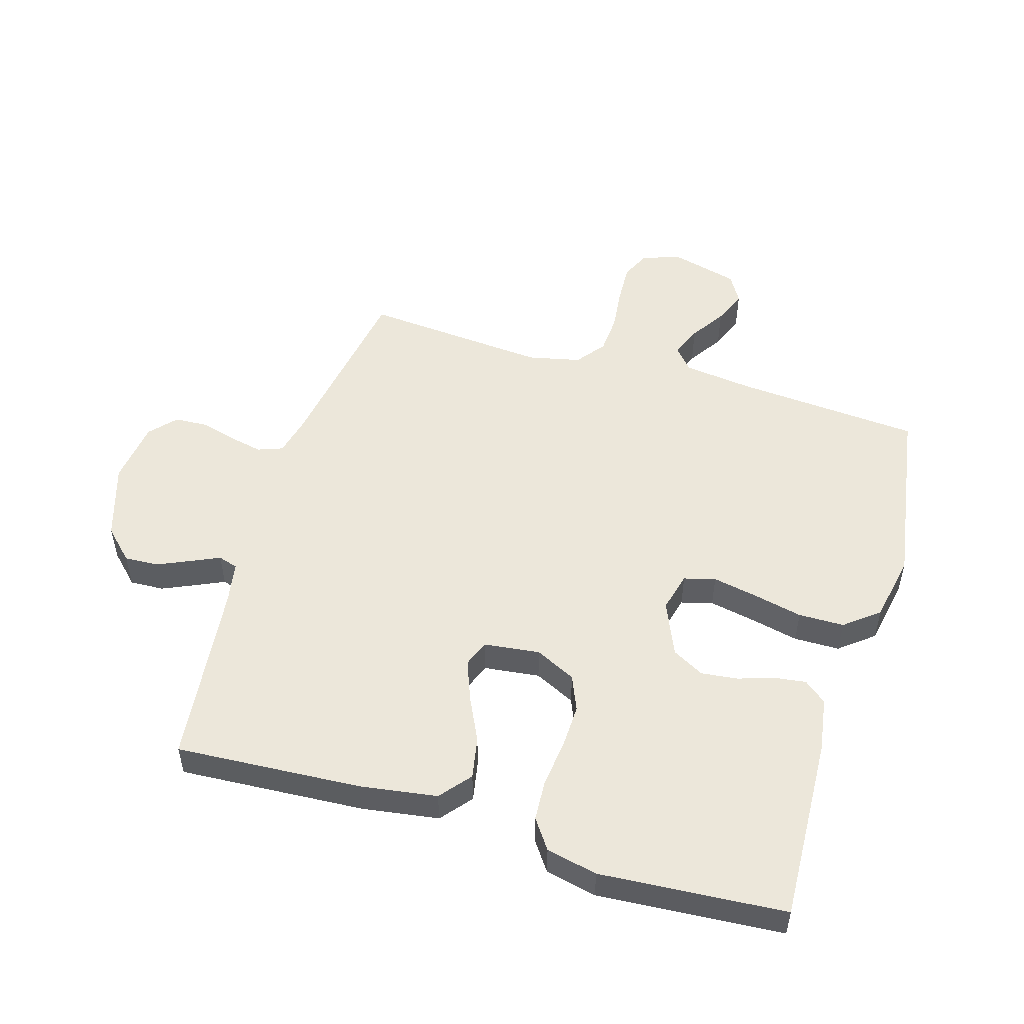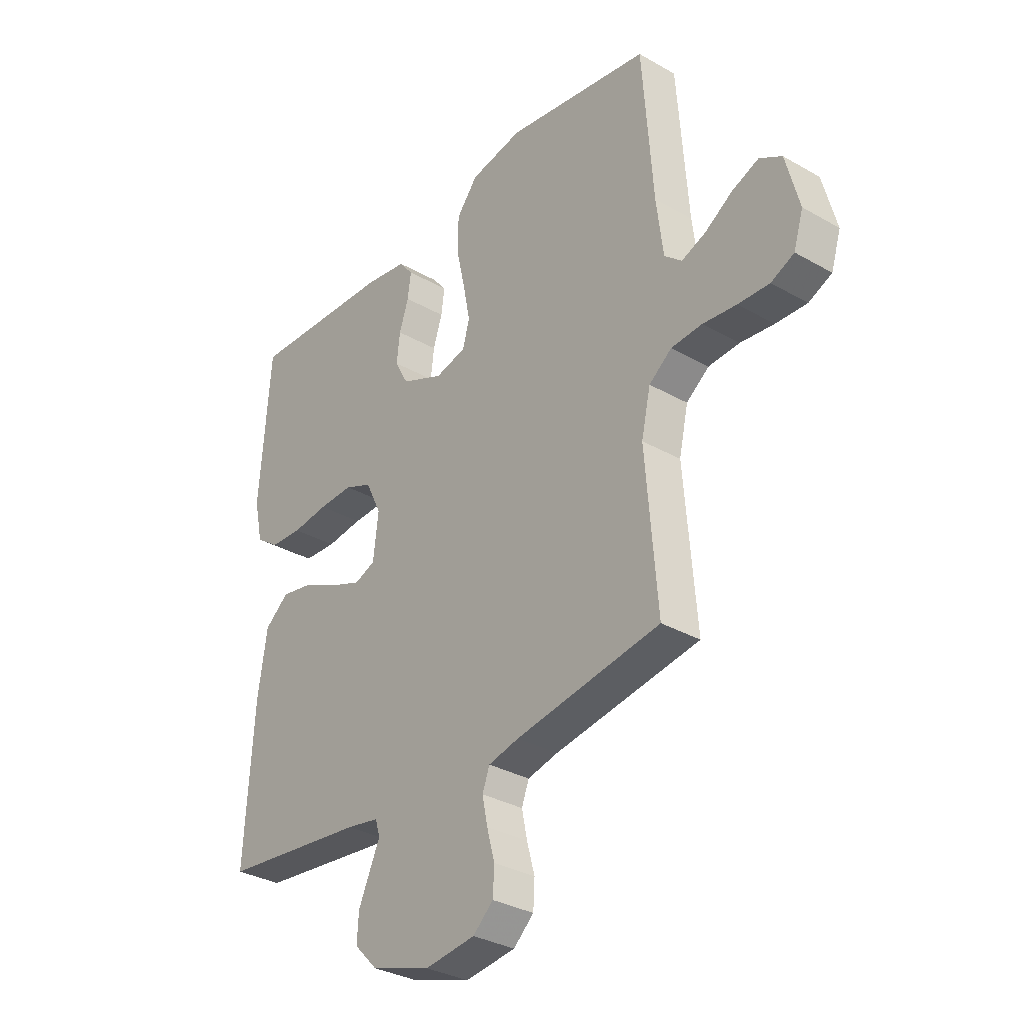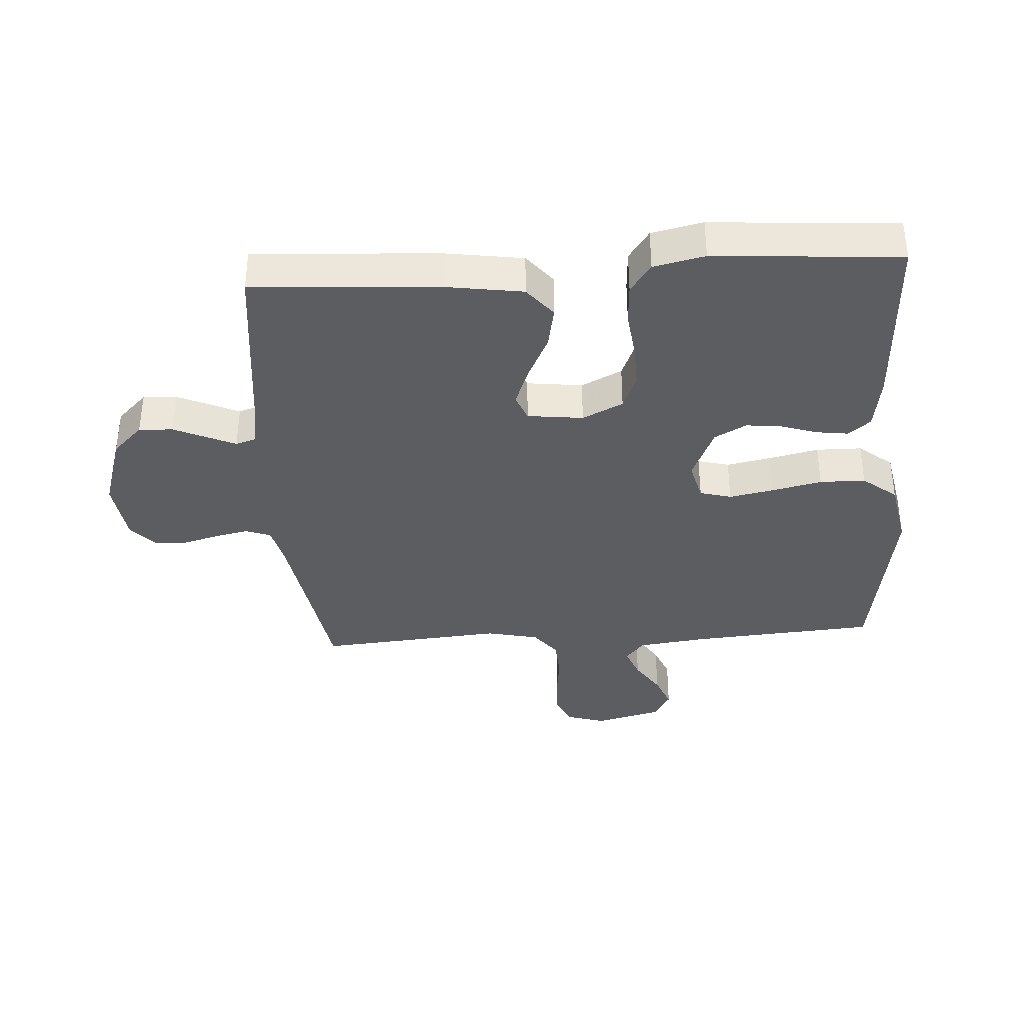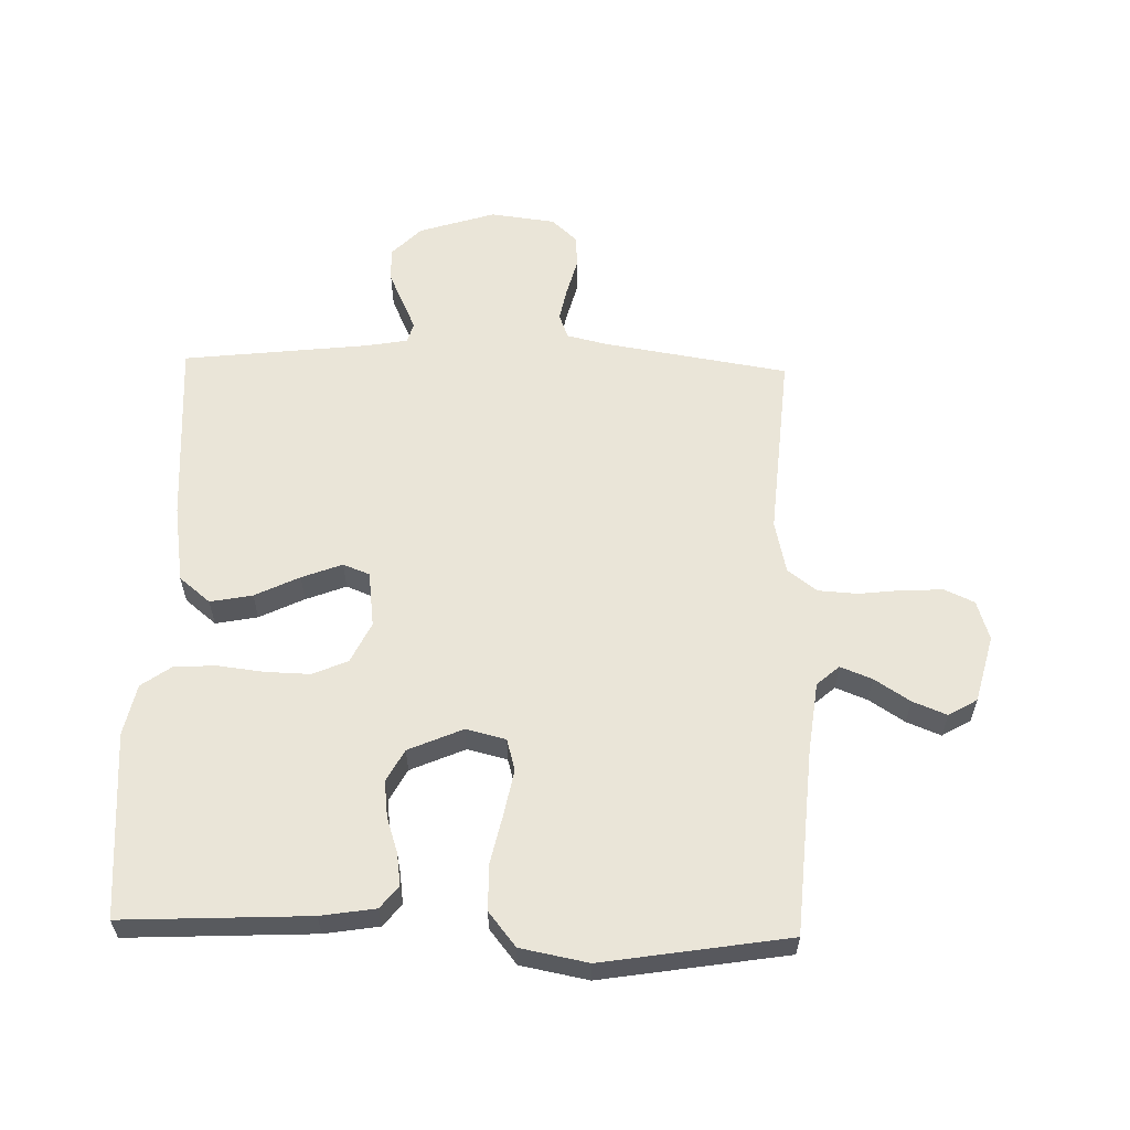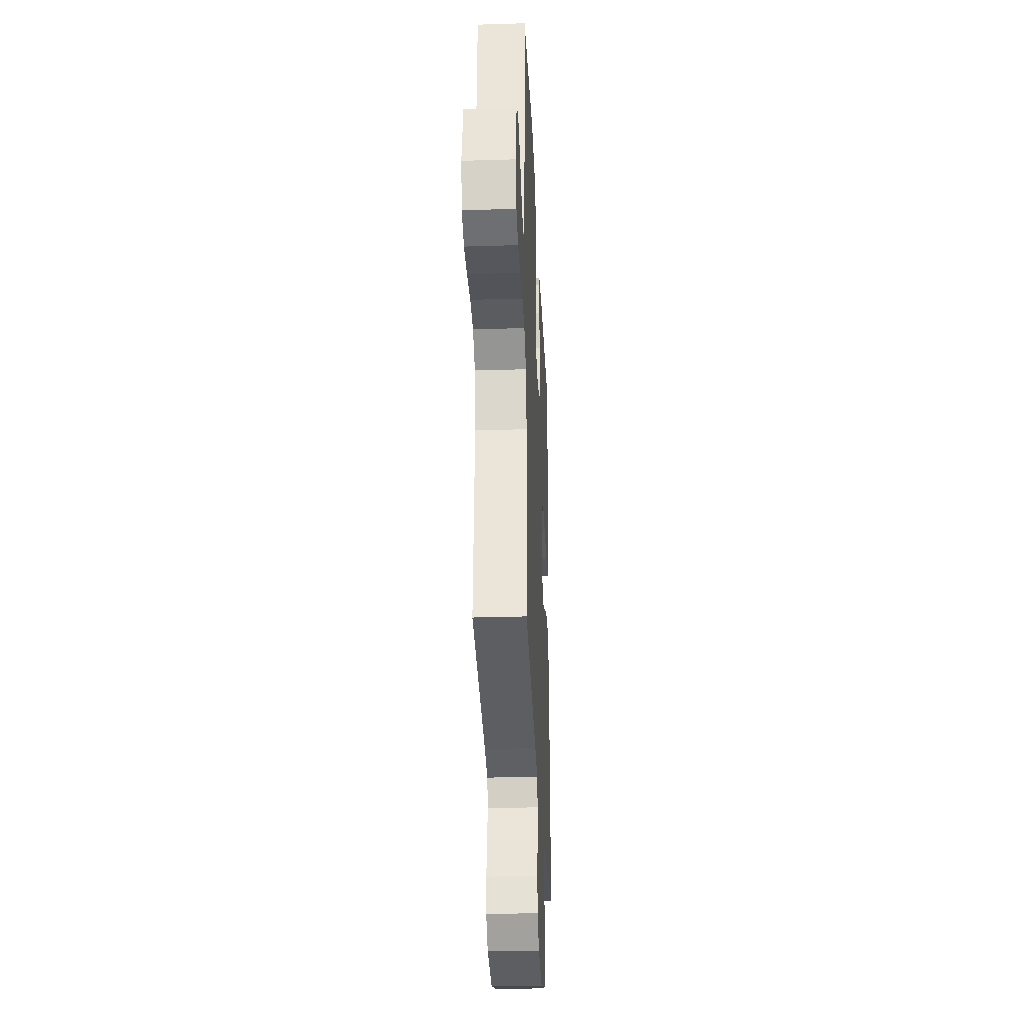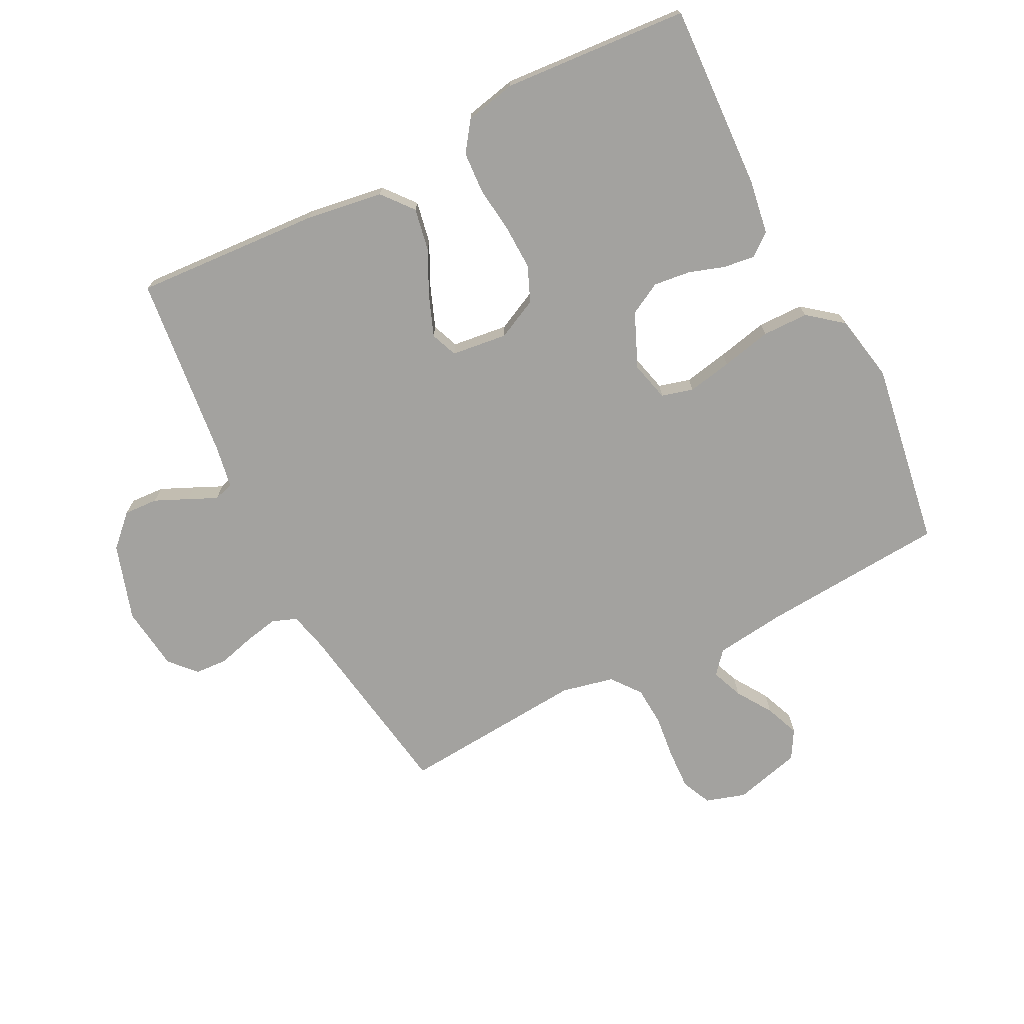
<metadata>
{"format":"obj","ext":"obj","renderer":"f3d","projection":"perspective","resolution":1024,"background":"white","views":[{"elev":51.8,"azim":-73.2,"up":"+Y"},{"elev":-32.5,"azim":51.5,"up":"+Z"},{"elev":-36.7,"azim":-86.2,"up":"+Y"},{"elev":59.4,"azim":1.5,"up":"+Y"},{"elev":-30.2,"azim":92.6,"up":"+Z"},{"elev":-72.4,"azim":-63.0,"up":"+Y"}]}
</metadata>
<code>
v -0.5 0.07 0.5
v -0.2 0.07 0.486
v -0.112 0.07 0.472
v -0.083 0.07 0.436
v -0.09 0.07 0.385
v -0.109 0.07 0.327
v -0.116 0.07 0.268
v -0.088 0.07 0.216
v 0 0.07 0.178
v 0.064 0.07 0.194
v 0.078 0.07 0.245
v 0.064 0.07 0.317
v 0.046 0.07 0.398
v 0.047 0.07 0.472
v 0.091 0.07 0.527
v 0.2 0.07 0.548
v 0.5 0.07 0.5
v 0.522 0.07 0.2
v 0.536 0.07 0.087
v 0.572 0.07 0.056
v 0.623 0.07 0.076
v 0.68 0.07 0.113
v 0.735 0.07 0.135
v 0.781 0.07 0.108
v 0.809 0.07 0
v 0.789 0.07 -0.064
v 0.741 0.07 -0.086
v 0.676 0.07 -0.083
v 0.606 0.07 -0.075
v 0.542 0.07 -0.079
v 0.495 0.07 -0.115
v 0.476 0.07 -0.2
v 0.5 0.07 -0.5
v 0.2 0.07 -0.548
v 0.137 0.07 -0.563
v 0.122 0.07 -0.603
v 0.133 0.07 -0.657
v 0.149 0.07 -0.716
v 0.146 0.07 -0.769
v 0.104 0.07 -0.807
v 0 0.07 -0.82
v -0.123 0.07 -0.781
v -0.171 0.07 -0.732
v -0.168 0.07 -0.677
v -0.144 0.07 -0.624
v -0.123 0.07 -0.578
v -0.133 0.07 -0.546
v -0.2 0.07 -0.534
v -0.5 0.07 -0.5
v -0.481 0.07 -0.2
v -0.462 0.07 -0.075
v -0.412 0.07 -0.034
v -0.344 0.07 -0.047
v -0.272 0.07 -0.082
v -0.207 0.07 -0.107
v -0.164 0.07 -0.09
v -0.153 0.07 0
v -0.185 0.07 0.066
v -0.242 0.07 0.09
v -0.314 0.07 0.088
v -0.389 0.07 0.079
v -0.456 0.07 0.083
v -0.504 0.07 0.117
v -0.522 0.07 0.2
v -0.5 0 0.5
v -0.2 0 0.486
v -0.112 0 0.472
v -0.083 0 0.436
v -0.09 0 0.385
v -0.109 0 0.327
v -0.116 0 0.268
v -0.088 0 0.216
v 0 0 0.178
v 0.064 0 0.194
v 0.078 0 0.245
v 0.064 0 0.317
v 0.046 0 0.398
v 0.047 0 0.472
v 0.091 0 0.527
v 0.2 0 0.548
v 0.5 0 0.5
v 0.522 0 0.2
v 0.536 0 0.087
v 0.572 0 0.056
v 0.623 0 0.076
v 0.68 0 0.113
v 0.735 0 0.135
v 0.781 0 0.108
v 0.809 0 0
v 0.789 0 -0.064
v 0.741 0 -0.086
v 0.676 0 -0.083
v 0.606 0 -0.075
v 0.542 0 -0.079
v 0.495 0 -0.115
v 0.476 0 -0.2
v 0.5 0 -0.5
v 0.2 0 -0.548
v 0.137 0 -0.563
v 0.122 0 -0.603
v 0.133 0 -0.657
v 0.149 0 -0.716
v 0.146 0 -0.769
v 0.104 0 -0.807
v 0 0 -0.82
v -0.123 0 -0.781
v -0.171 0 -0.732
v -0.168 0 -0.677
v -0.144 0 -0.624
v -0.123 0 -0.578
v -0.133 0 -0.546
v -0.2 0 -0.534
v -0.5 0 -0.5
v -0.481 0 -0.2
v -0.462 0 -0.075
v -0.412 0 -0.034
v -0.344 0 -0.047
v -0.272 0 -0.082
v -0.207 0 -0.107
v -0.164 0 -0.09
v -0.153 0 0
v -0.185 0 0.066
v -0.242 0 0.09
v -0.314 0 0.088
v -0.389 0 0.079
v -0.456 0 0.083
v -0.504 0 0.117
v -0.522 0 0.2
f 4 5 6
f 3 4 6
f 2 3 6
f 1 2 6
f 64 1 6
f 63 64 6
f 62 63 6
f 61 62 6
f 60 61 6
f 59 60 6 7
f 58 59 7 8
f 57 58 8 9
f 56 57 9 10
f 52 53 54
f 51 52 54
f 50 51 54
f 49 50 54
f 48 49 54
f 47 48 54 55
f 46 47 55 56
f 44 45 46
f 43 44 46
f 42 43 46
f 41 42 46
f 40 41 46
f 39 40 46
f 38 39 46
f 37 38 46
f 36 37 46 56
f 32 33 34
f 31 32 34 35
f 27 28 29
f 26 27 29
f 25 26 29
f 24 25 29
f 23 24 29
f 22 23 29
f 21 22 29
f 20 21 29 30
f 19 20 30 31
f 16 17 18
f 15 16 18
f 14 15 18
f 13 14 18
f 12 13 18
f 18 19 31
f 12 18 31
f 11 12 31
f 35 36 56 10
f 10 11 31 35
f 70 69 68
f 70 68 67
f 70 67 66
f 70 66 65
f 70 65 128
f 70 128 127
f 70 127 126
f 70 126 125
f 70 125 124
f 71 70 124 123
f 72 71 123 122
f 73 72 122 121
f 74 73 121 120
f 118 117 116
f 118 116 115
f 118 115 114
f 118 114 113
f 118 113 112
f 119 118 112 111
f 120 119 111 110
f 110 109 108
f 110 108 107
f 110 107 106
f 110 106 105
f 110 105 104
f 110 104 103
f 110 103 102
f 110 102 101
f 120 110 101 100
f 98 97 96
f 99 98 96 95
f 93 92 91
f 93 91 90
f 93 90 89
f 93 89 88
f 93 88 87
f 93 87 86
f 93 86 85
f 94 93 85 84
f 95 94 84 83
f 82 81 80
f 82 80 79
f 82 79 78
f 82 78 77
f 82 77 76
f 95 83 82
f 95 82 76
f 95 76 75
f 74 120 100 99
f 99 95 75 74
f 1 65 66 2
f 2 66 67 3
f 3 67 68 4
f 4 68 69 5
f 5 69 70 6
f 6 70 71 7
f 7 71 72 8
f 8 72 73 9
f 9 73 74 10
f 10 74 75 11
f 11 75 76 12
f 12 76 77 13
f 13 77 78 14
f 14 78 79 15
f 15 79 80 16
f 16 80 81 17
f 17 81 82 18
f 18 82 83 19
f 19 83 84 20
f 20 84 85 21
f 21 85 86 22
f 22 86 87 23
f 23 87 88 24
f 24 88 89 25
f 25 89 90 26
f 26 90 91 27
f 27 91 92 28
f 28 92 93 29
f 29 93 94 30
f 30 94 95 31
f 31 95 96 32
f 32 96 97 33
f 33 97 98 34
f 34 98 99 35
f 35 99 100 36
f 36 100 101 37
f 37 101 102 38
f 38 102 103 39
f 39 103 104 40
f 40 104 105 41
f 41 105 106 42
f 42 106 107 43
f 43 107 108 44
f 44 108 109 45
f 45 109 110 46
f 46 110 111 47
f 47 111 112 48
f 48 112 113 49
f 49 113 114 50
f 50 114 115 51
f 51 115 116 52
f 52 116 117 53
f 53 117 118 54
f 54 118 119 55
f 55 119 120 56
f 56 120 121 57
f 57 121 122 58
f 58 122 123 59
f 59 123 124 60
f 60 124 125 61
f 61 125 126 62
f 62 126 127 63
f 63 127 128 64
f 64 128 65 1

</code>
